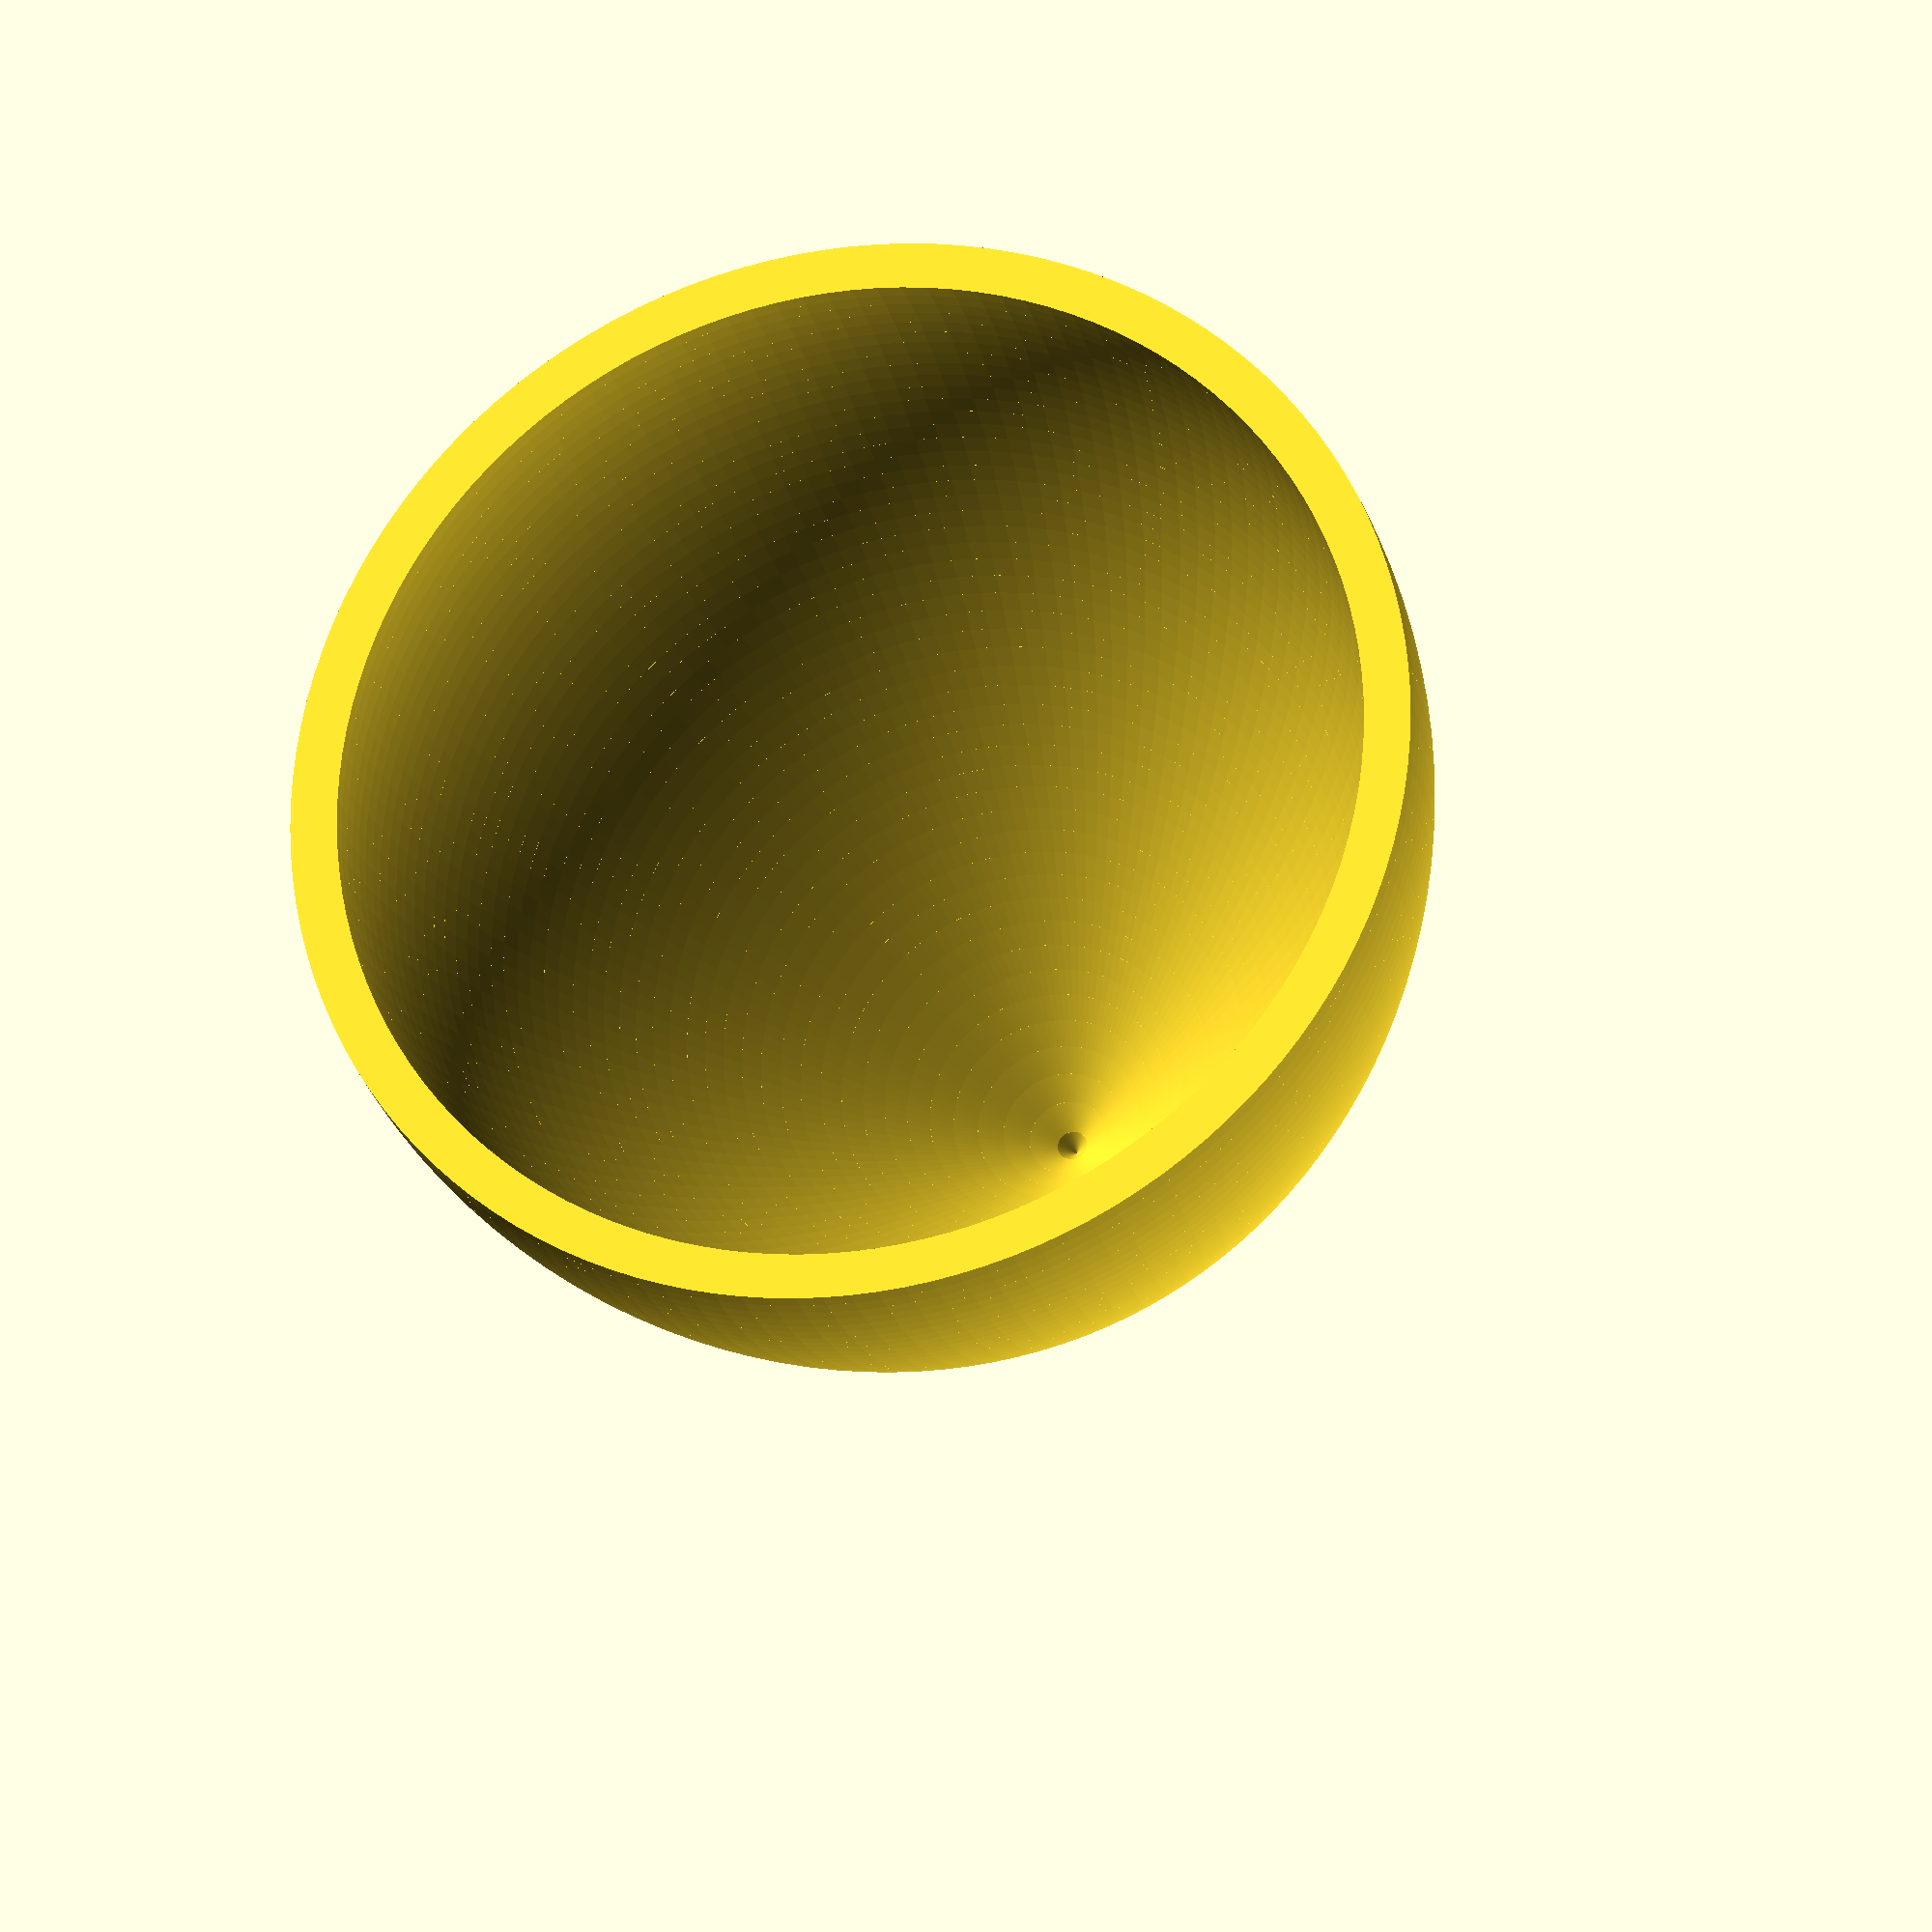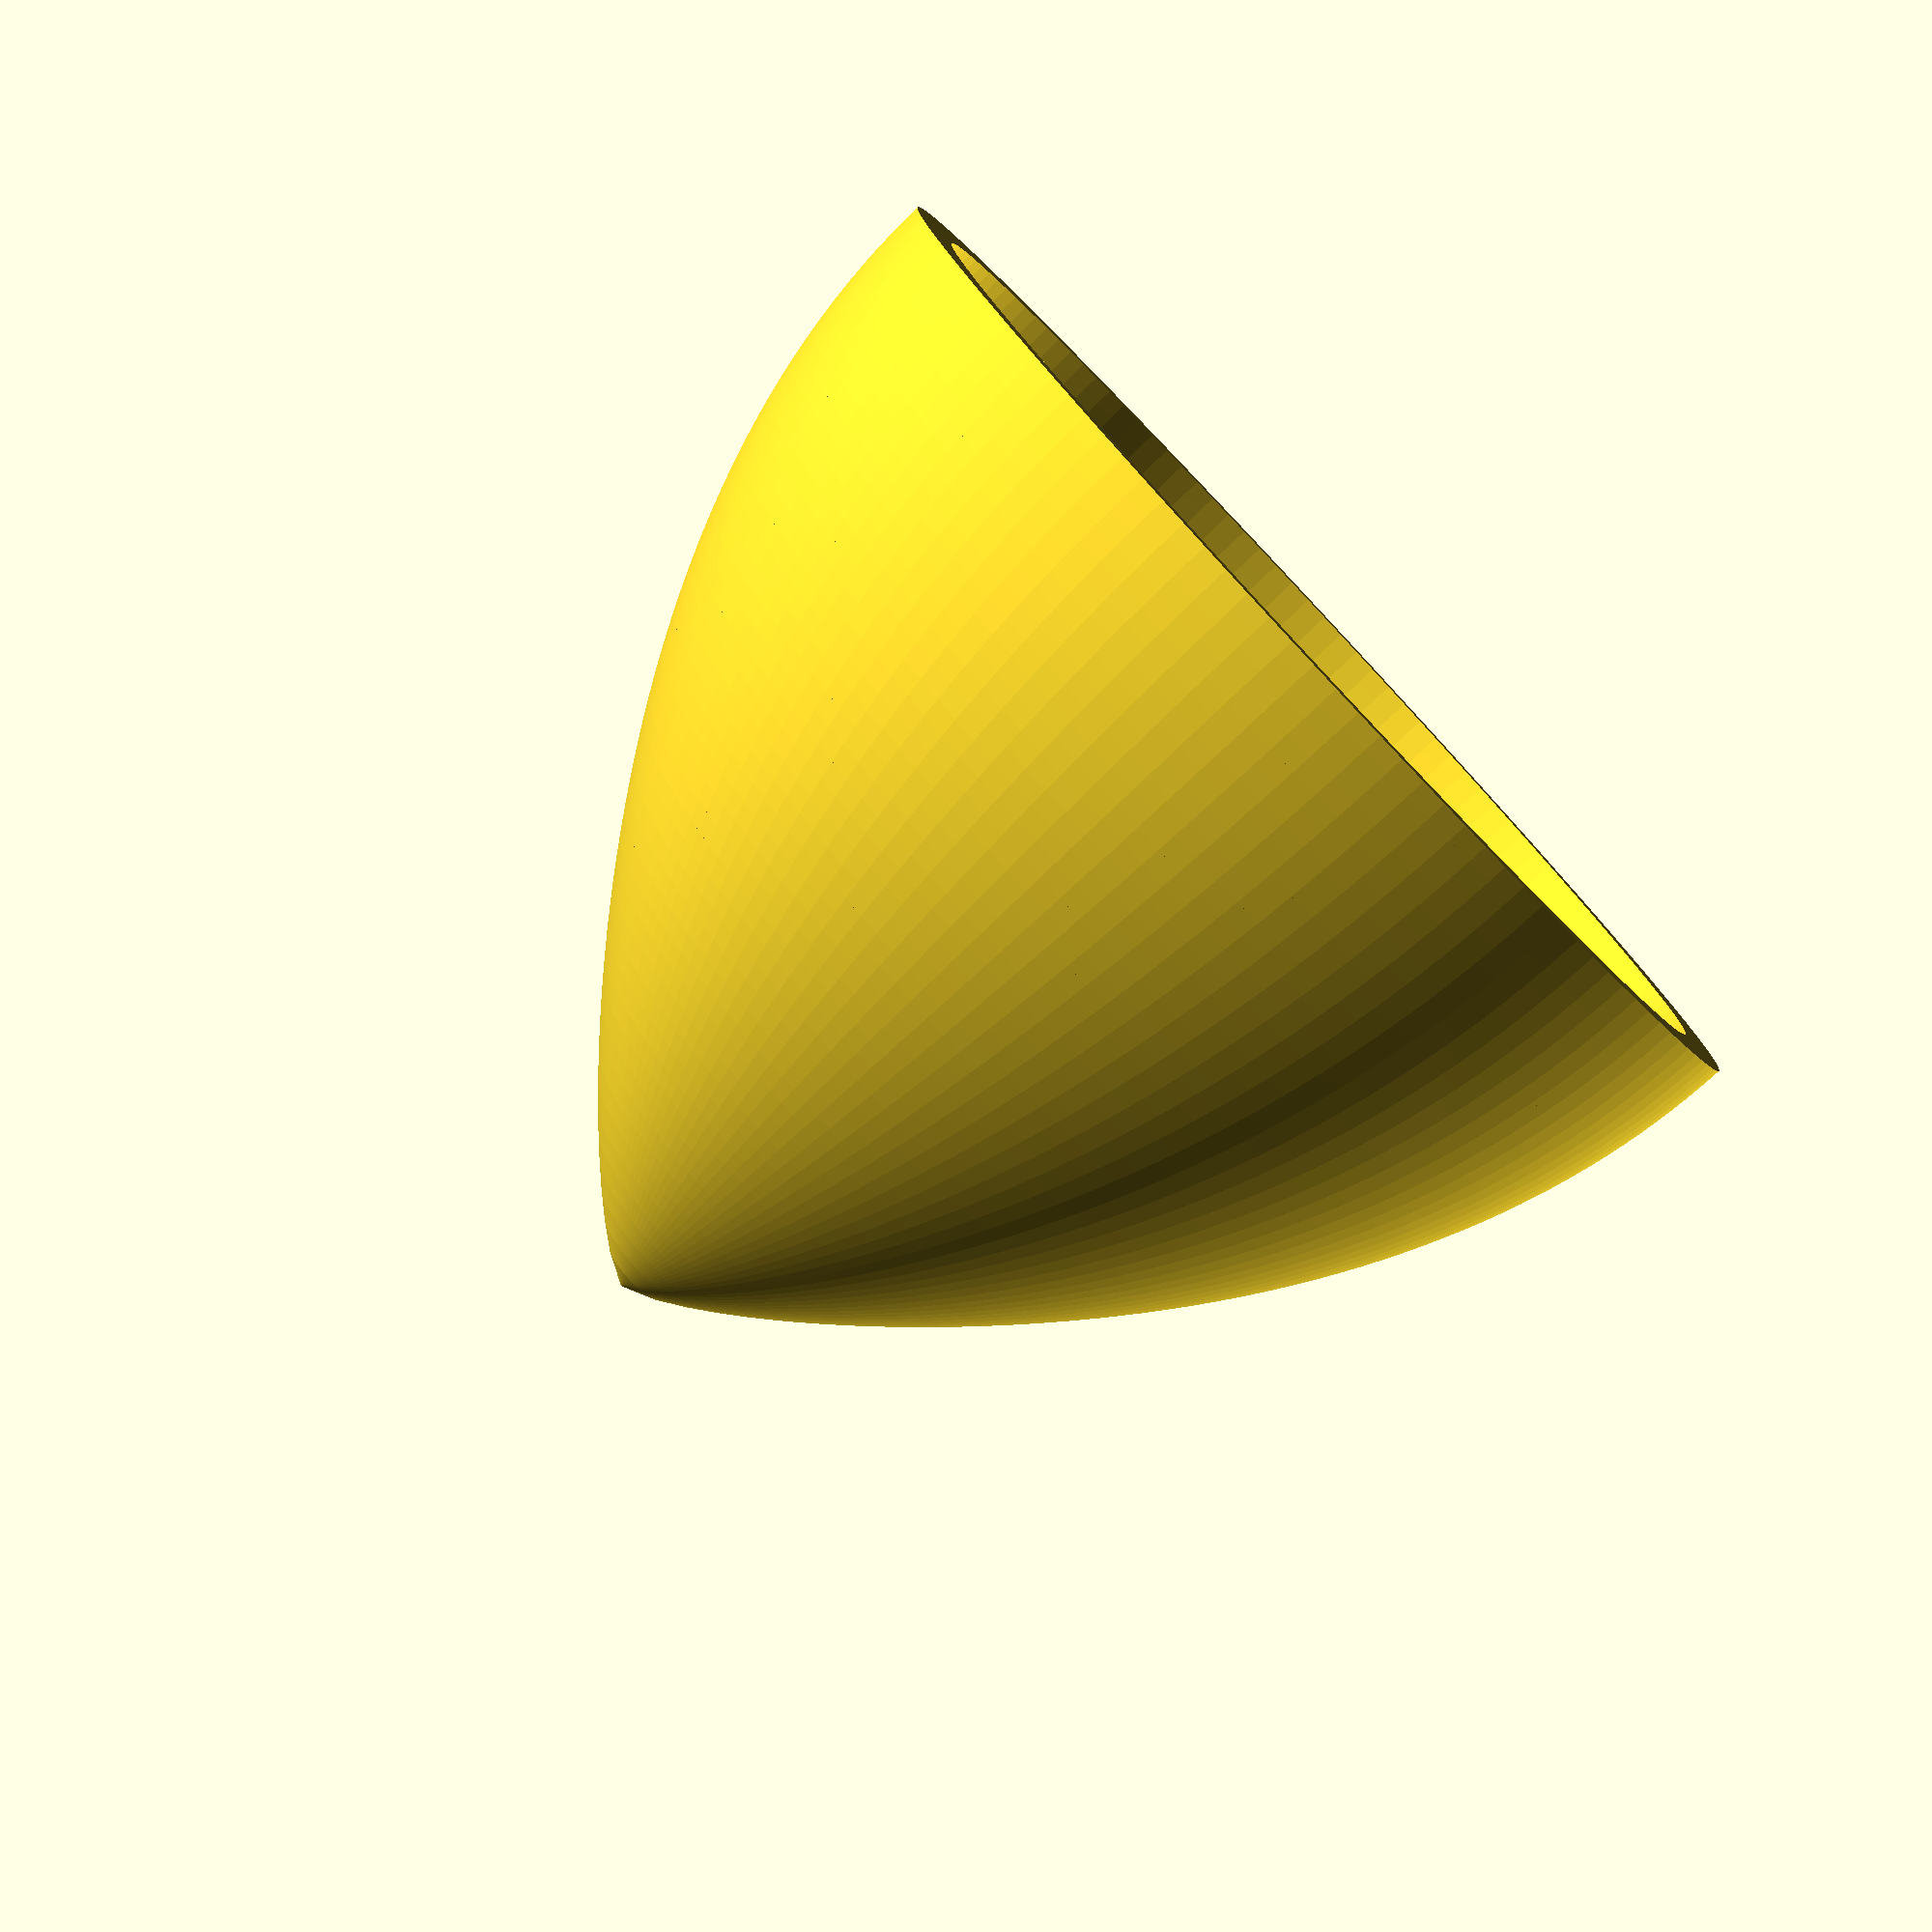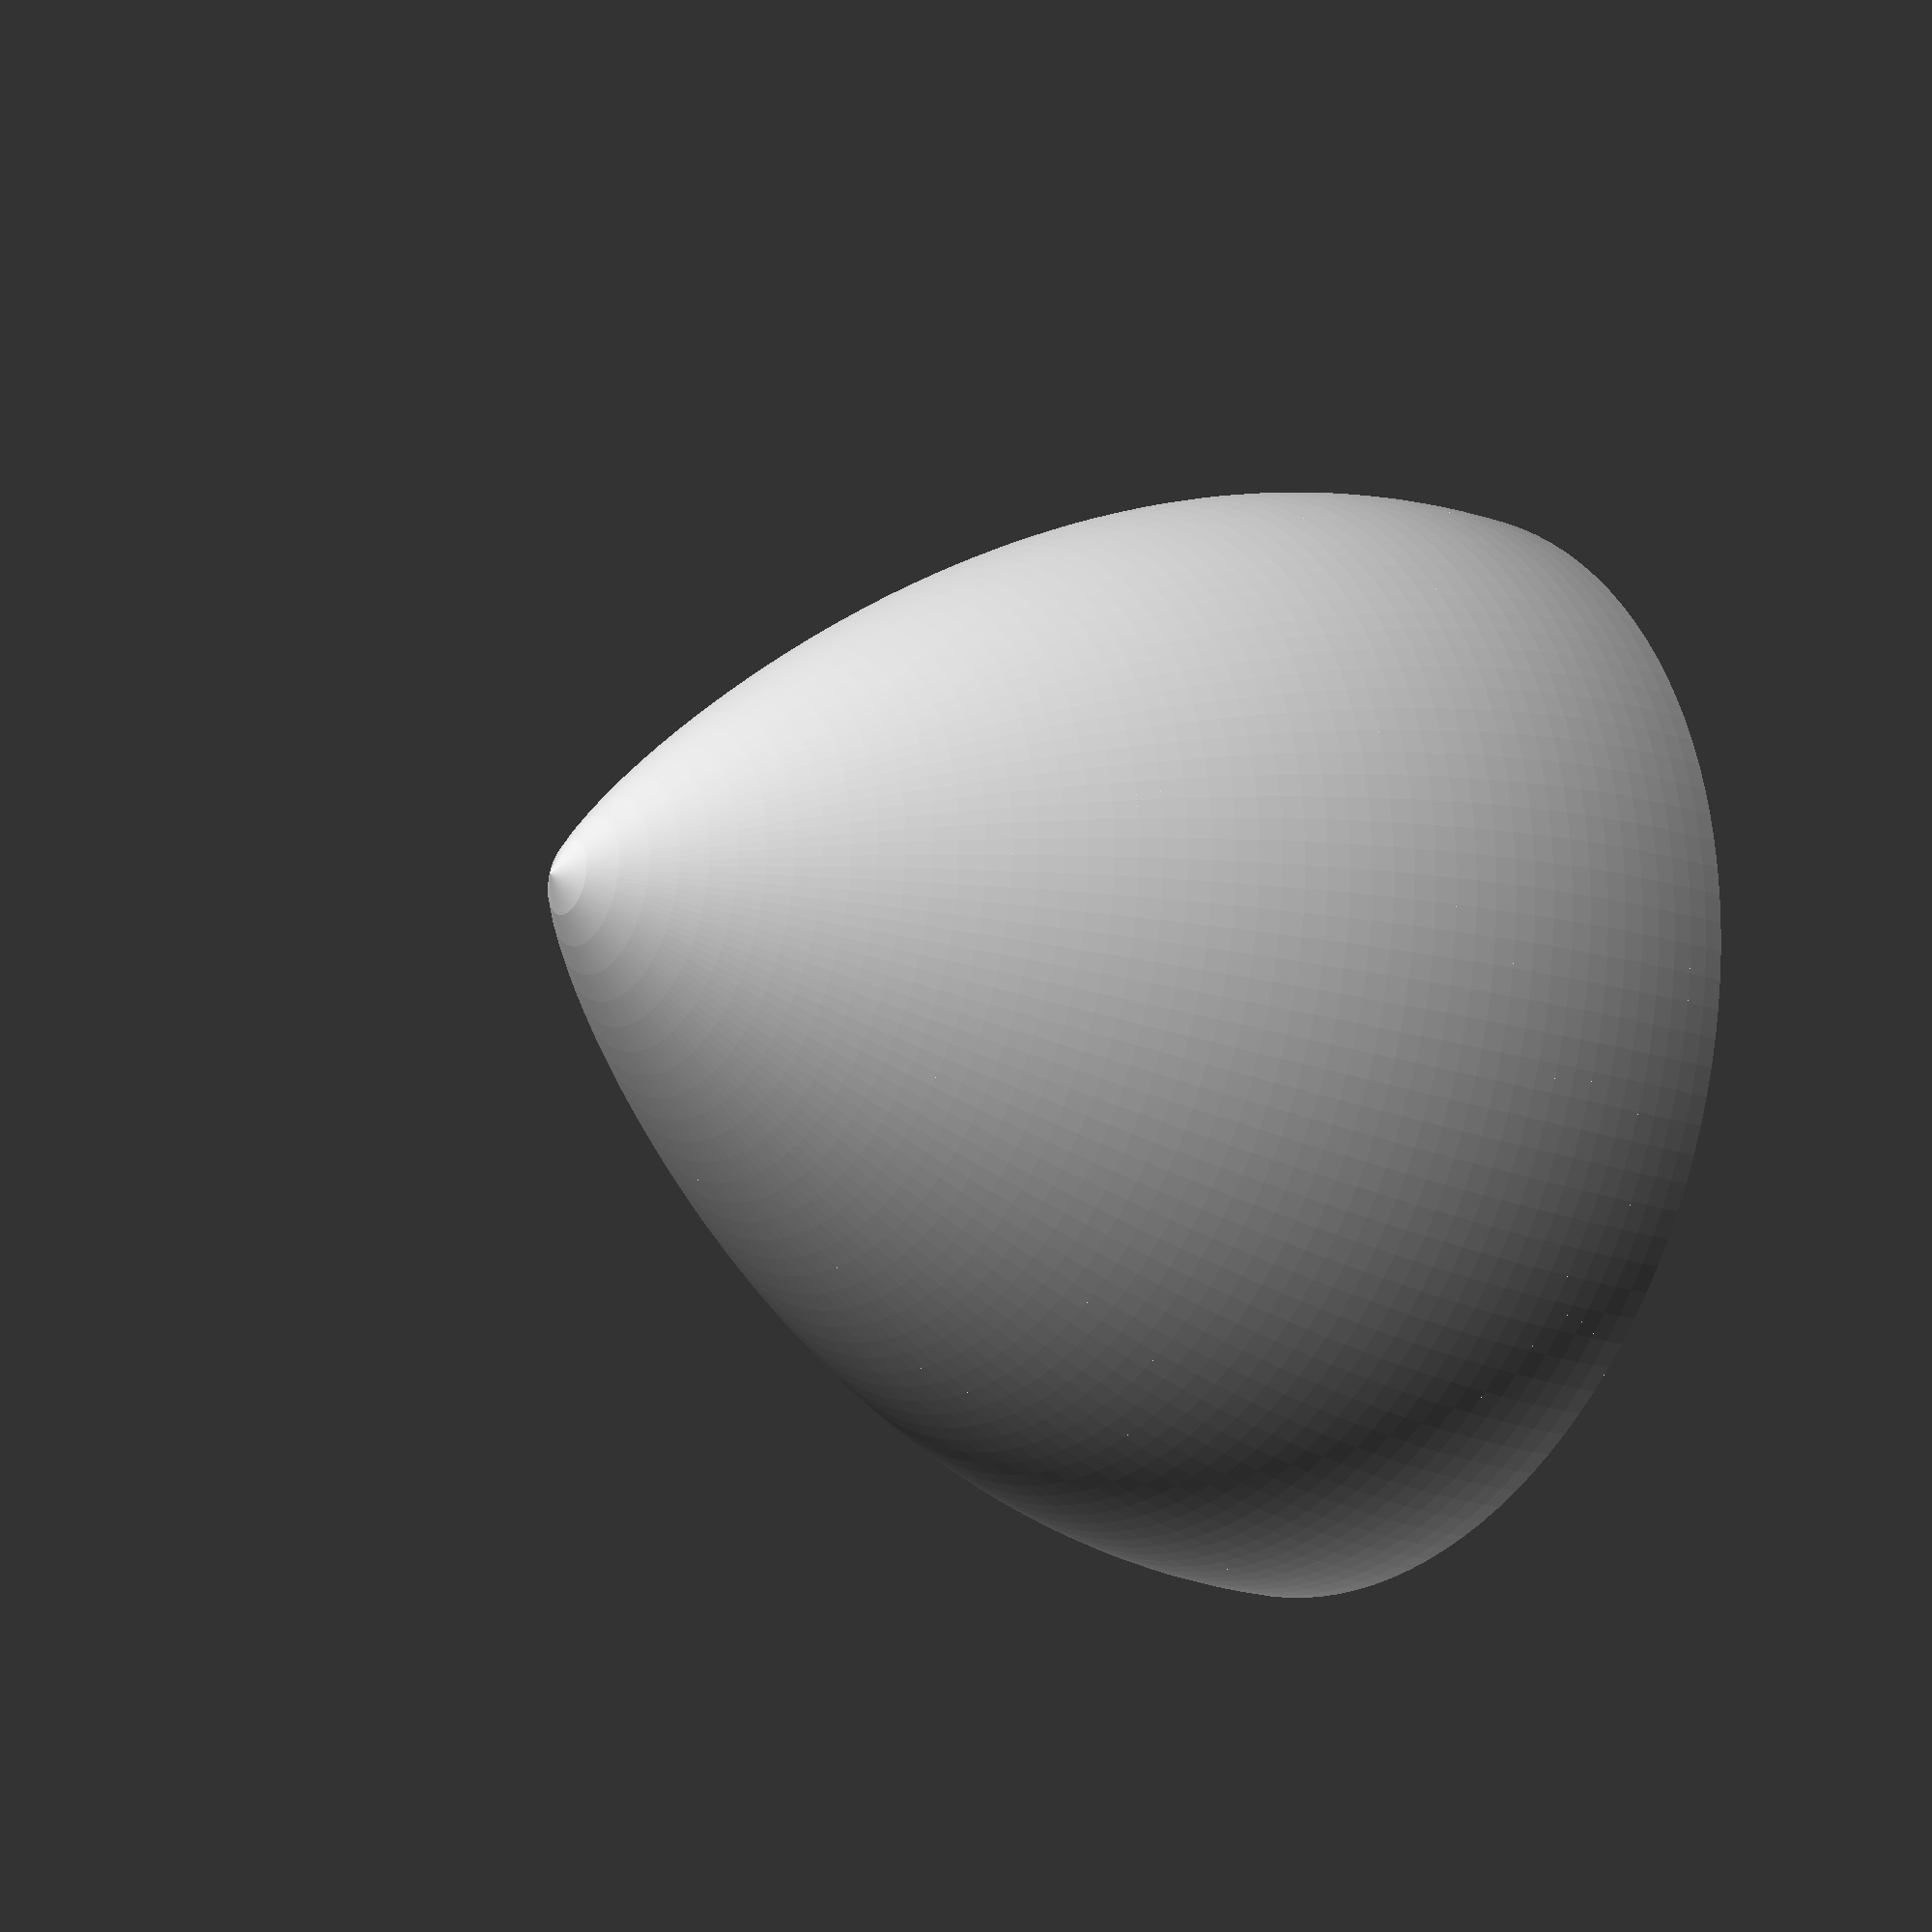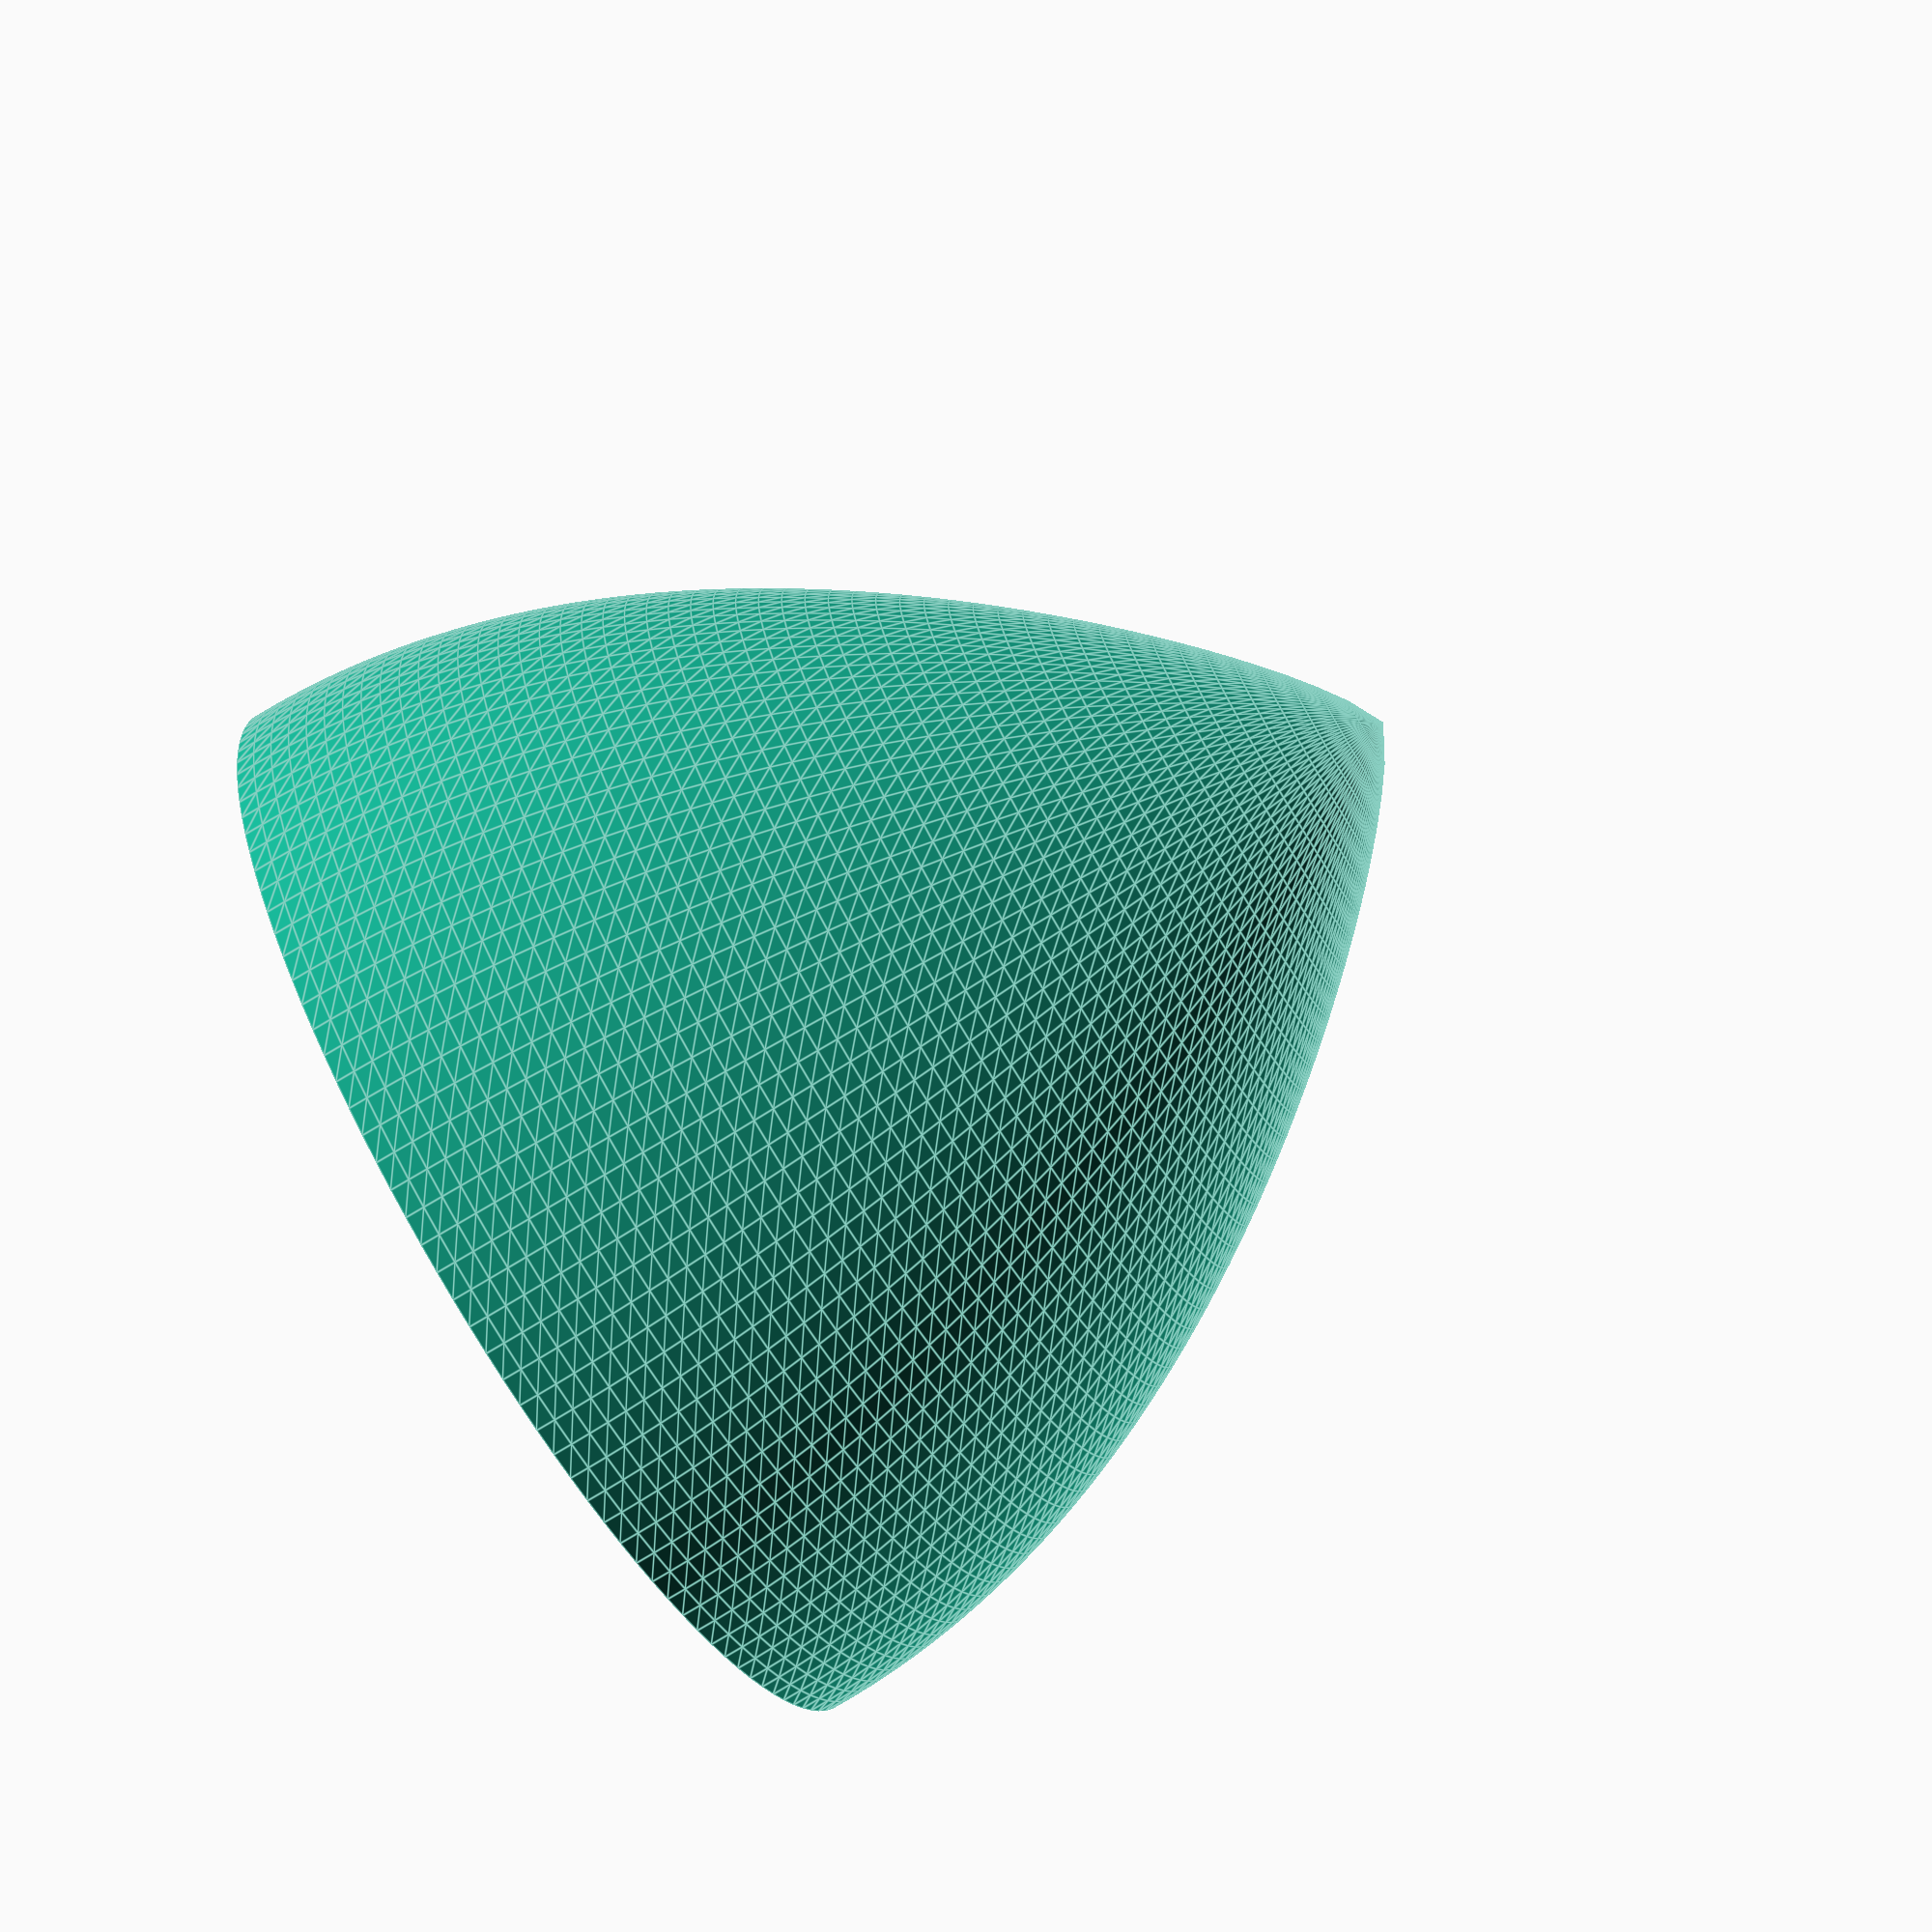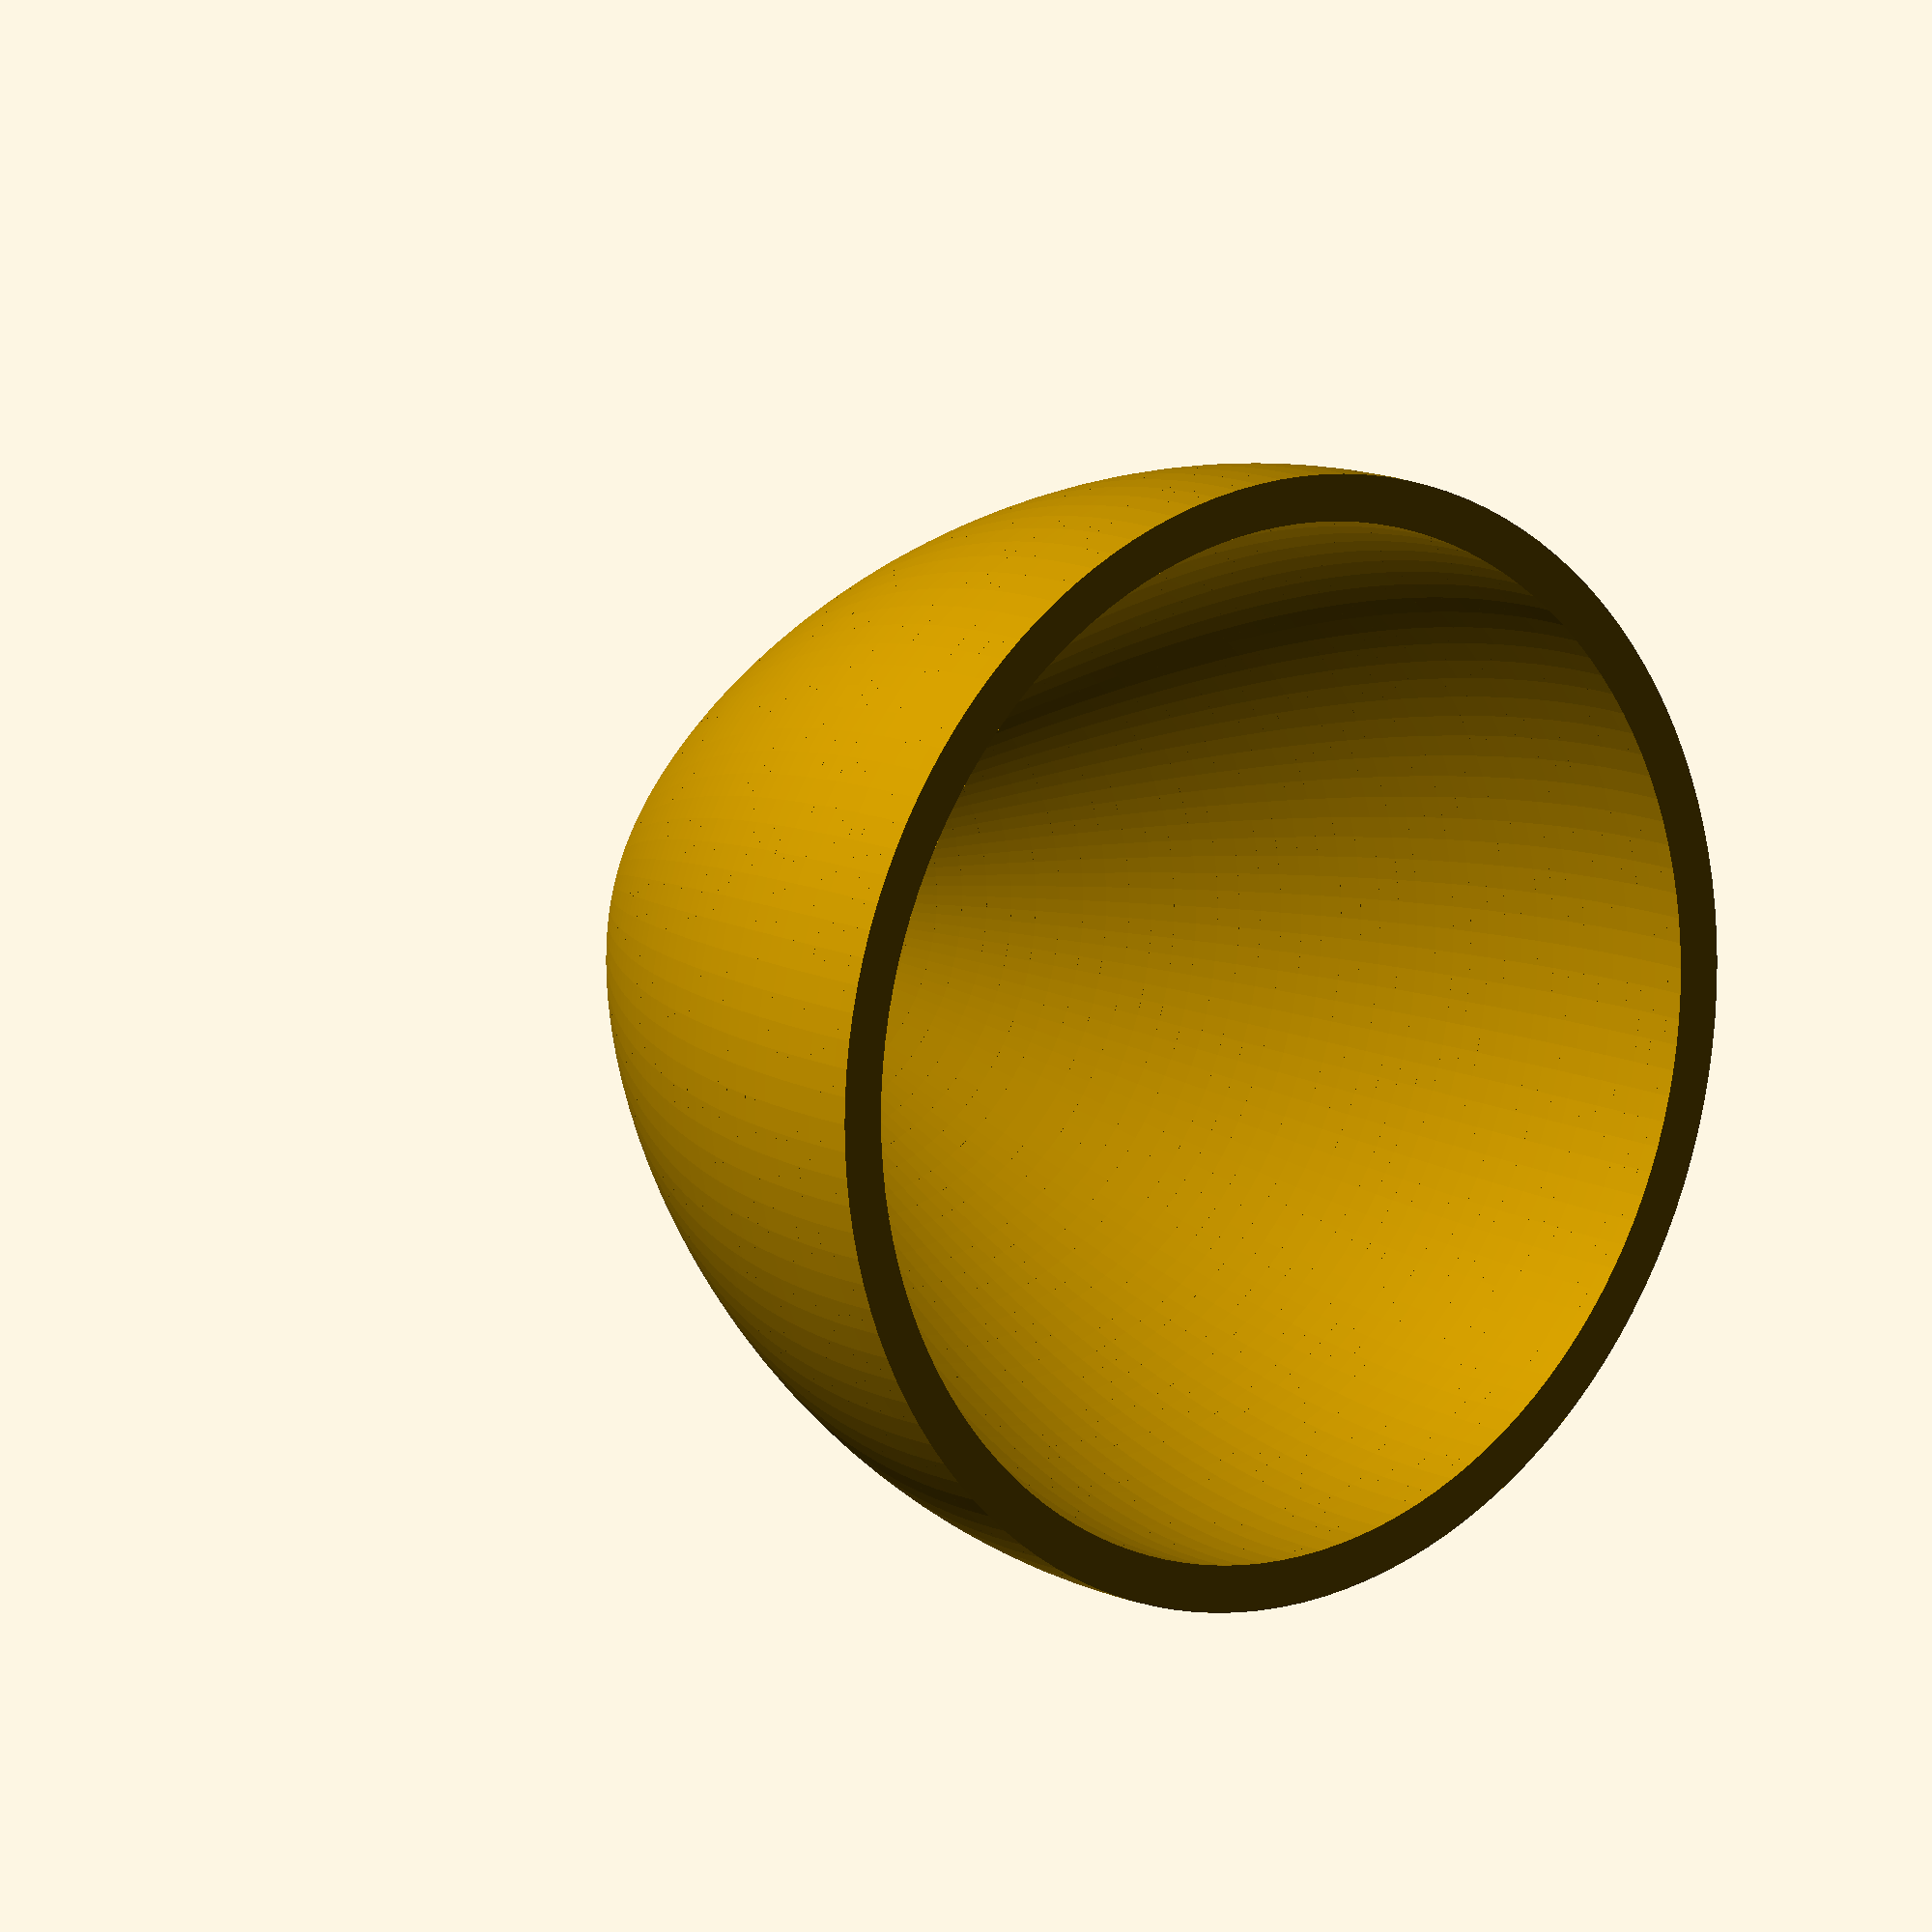
<openscad>
//------------------------------------------------------------------------------------------
// THIS CODE WAS GENERATED WITH GRAPHSCAD
// IF U LIKE GRAPHSCAD PLEASE DONATE//------------------------------------------------------------------------------------------
// D:/workspace/graphscad/graphscadfiles/cone_plane.scad
//------------------------------------------------------------------------------------------
// Graphscad is a graphical nodal editor to create .SCAD files
//
// More info here : http://graphscad.free.fr
//
// Scad Files created with Graphscad can be edited by graphscad
// Scad Files created with Graphscad can be read by Openscad
//
//------------------------------------------------------------------------------------------
$assembled=false;
$debug=false;
/*------------------- Headers --------------------------------*/
/*------------------- declared modules --------------------------------*/
module cone_plane(diameter=24,height=20,steps=50,curvepower=0.8,tickness=1)
{
 function node_for0_matrix(i=0,j=0,k=0,l=0,m=0,n=0) = node_translate_matrix(i=i,j=j,k=k,l=l,m=m,n=n);
 module node_for0(i=0,j=0,k=0,l=0,m=0,n=0)
 {
  for(i=[0:1:steps+1])
  {
   node_translate(i,j,k,l,m,n);
  }
 }
 function node_translate_matrix(i=0,j=0,k=0,l=0,m=0,n=0) = translate([0,0,i*height/steps])*node_rotateextrude_matrix(i=i,j=j,k=k,l=l,m=m,n=n);
 module node_translate(i=0,j=0,k=0,l=0,m=0,n=0)
 {
  translate([0,0,i*height/steps])node_rotateextrude(i,j,k,l,m,n);
 }
 function node_rotateextrude_matrix(i=0,j=0,k=0,l=0,m=0,n=0) = translate([0,0,0]);
 module node_rotateextrude(i=0,j=0,k=0,l=0,m=0,n=0)
 {
  rotate_extrude(angle=360,convexity=3,$fn=128)
  {
   node_polygon(i,j,k,l,m,n);
  }
 }
 function node_polygon_matrix(i=0,j=0,k=0,l=0,m=0,n=0) = translate([0,0,0]);
 module node_polygon(i=0,j=0,k=0,l=0,m=0,n=0)
 {
  polygon(points=[[max(diameter/2*conecurve((i+0)/steps,curvepower)-tickness,0),0],
  [max(diameter/2*conecurve((i+1)/steps,curvepower)-tickness,0),height/steps],
  [diameter/2*conecurve((i+1)/steps,curvepower),height/steps],
  [diameter/2*conecurve((i+0)/steps,curvepower),0]],convexity=3);
 }
 node_for0();
}
cone_plane();
/*------------------- Other Headers --------------------------------*/
/*------------------- default module --------------------------------*/
/* force parameters for default module if they are connected to declaremodule */
diameter=24;
height=20;
steps=50;
curvepower=0.8;
tickness=1;
/* force functions for default module if they are connected to declaremodule */
function conecurve(r,curvepower)=pow(cos(r*90),curvepower);
module cone_plane_default()
{
 /*------------------- isolated output objects --------------------------------*/
 function conecurve(r,curvepower)=pow(cos(r*90),curvepower);
 /*------------------- final objects output --------------------------------*/
}
cone_plane_default();
/*--------------------------------------------------------------------------------------------------------
 Graphscad Utils functions
 This code is Used By Graphscad Nodal Editor to generate SCAD files
--------------------------------------------------------------------------------------------------------*/
function det4x4(a) =
a[0][0]*a[1][1]*a[2][2]*a[3][3] + a[0][0]*a[1][2]*a[2][3]*a[3][1] + a[0][0]*a[1][3]*a[2][1]*a[3][2]
+ a[0][1]*a[1][0]*a[2][3]*a[3][2] + a[0][1]*a[1][2]*a[2][0]*a[3][3] + a[0][1]*a[1][3]*a[2][2]*a[3][0]
+ a[0][2]*a[1][0]*a[2][1]*a[3][3] + a[0][2]*a[1][1]*a[2][3]*a[3][0] + a[0][2]*a[1][3]*a[2][0]*a[3][1]
+ a[0][3]*a[1][0]*a[2][2]*a[3][1] + a[0][3]*a[1][1]*a[2][0]*a[3][2] + a[0][3]*a[1][2]*a[2][1]*a[3][0]
- a[0][0]*a[1][1]*a[2][3]*a[3][2] - a[0][0]*a[1][2]*a[2][1]*a[3][3] - a[0][0]*a[1][3]*a[2][2]*a[3][1]
- a[0][1]*a[1][0]*a[2][2]*a[3][3] - a[0][1]*a[1][2]*a[2][3]*a[3][0] - a[0][1]*a[1][3]*a[2][0]*a[3][2]
- a[0][2]*a[1][0]*a[2][3]*a[3][1] - a[0][2]*a[1][1]*a[2][0]*a[3][3] - a[0][2]*a[1][3]*a[2][1]*a[3][0]
- a[0][3]*a[1][0]*a[2][1]*a[3][2] - a[0][3]*a[1][1]*a[2][2]*a[3][0] - a[0][3]*a[1][2]*a[2][0]*a[3][1];
function invb00(a) = a[1][1]*a[2][2]*a[3][3] + a[1][2]*a[2][3]*a[3][1] + a[1][3]*a[2][1]*a[3][2] - a[1][1]*a[2][3]*a[3][2] - a[1][2]*a[2][1]*a[3][3] - a[1][3]*a[2][2]*a[3][1];
function invb01(a) = a[0][1]*a[2][3]*a[3][2] + a[0][2]*a[2][1]*a[3][3] + a[0][3]*a[2][2]*a[3][1] - a[0][1]*a[2][2]*a[3][3] - a[0][2]*a[2][3]*a[3][1] - a[0][3]*a[2][1]*a[3][2];
function invb02(a) = a[0][1]*a[1][2]*a[3][3] + a[0][2]*a[1][3]*a[3][1] + a[0][3]*a[1][1]*a[3][2] - a[0][1]*a[1][3]*a[3][2] - a[0][2]*a[1][1]*a[3][3] - a[0][3]*a[1][2]*a[3][1];
function invb03(a) = a[0][1]*a[1][3]*a[2][2] + a[0][2]*a[1][1]*a[2][3] + a[0][3]*a[1][2]*a[2][1] - a[0][1]*a[1][2]*a[2][3] - a[0][2]*a[1][3]*a[2][1] - a[0][3]*a[1][1]*a[2][2];
function invb10(a) = a[1][0]*a[2][3]*a[3][2] + a[1][2]*a[2][0]*a[3][3] + a[1][3]*a[2][2]*a[3][0] - a[1][0]*a[2][2]*a[3][3] - a[1][2]*a[2][3]*a[3][0] - a[1][3]*a[2][0]*a[3][2];
function invb11(a) = a[0][0]*a[2][2]*a[3][3] + a[0][2]*a[2][3]*a[3][0] + a[0][3]*a[2][0]*a[3][2] - a[0][0]*a[2][3]*a[3][2] - a[0][2]*a[2][0]*a[3][3] - a[0][3]*a[2][2]*a[3][0];
function invb12(a) = a[0][0]*a[1][3]*a[3][2] + a[0][2]*a[1][0]*a[3][3] + a[0][3]*a[1][2]*a[3][0] - a[0][0]*a[1][2]*a[3][3] - a[0][2]*a[1][3]*a[3][0] - a[0][3]*a[1][0]*a[3][2];
function invb13(a) = a[0][0]*a[1][2]*a[2][3] + a[0][2]*a[1][3]*a[2][0] + a[0][3]*a[1][0]*a[2][2] - a[0][0]*a[1][3]*a[2][2] - a[0][2]*a[1][0]*a[2][3] - a[0][3]*a[1][2]*a[2][0];
function invb20(a) = a[1][0]*a[2][1]*a[3][3] + a[1][1]*a[2][3]*a[3][0] + a[1][3]*a[2][0]*a[3][1] - a[1][0]*a[2][3]*a[3][1] - a[1][1]*a[2][0]*a[3][3] - a[1][3]*a[2][1]*a[3][0];
function invb21(a) = a[0][0]*a[2][3]*a[3][1] + a[0][1]*a[2][0]*a[3][3] + a[0][3]*a[2][1]*a[3][0] - a[0][0]*a[2][1]*a[3][3] - a[0][1]*a[2][3]*a[3][0] - a[0][3]*a[2][0]*a[3][1];
function invb22(a) = a[0][0]*a[1][1]*a[3][3] + a[0][1]*a[1][3]*a[3][0] + a[0][3]*a[1][0]*a[3][1] - a[0][0]*a[1][3]*a[3][1] - a[0][1]*a[1][0]*a[3][3] - a[0][3]*a[1][1]*a[3][0];
function invb23(a) = a[0][0]*a[1][3]*a[2][1] + a[0][1]*a[1][0]*a[2][3] + a[0][3]*a[1][1]*a[2][0] - a[0][0]*a[1][1]*a[2][3] - a[0][1]*a[1][3]*a[2][0] - a[0][3]*a[1][0]*a[2][1];
function invb30(a) = a[1][0]*a[2][2]*a[3][1] + a[1][1]*a[2][0]*a[3][2] + a[1][2]*a[2][1]*a[3][0] - a[1][0]*a[2][1]*a[3][2] - a[1][1]*a[2][2]*a[3][0] - a[1][2]*a[2][0]*a[3][1];
function invb31(a) = a[0][0]*a[2][1]*a[3][2] + a[0][1]*a[2][2]*a[3][0] + a[0][2]*a[2][0]*a[3][1] - a[0][0]*a[2][2]*a[3][1] - a[0][1]*a[2][0]*a[3][2] - a[0][2]*a[2][1]*a[3][0];
function invb32(a) = a[0][0]*a[1][2]*a[3][1] + a[0][1]*a[1][0]*a[3][2] + a[0][2]*a[1][1]*a[3][0] - a[0][0]*a[1][1]*a[3][2] - a[0][1]*a[1][2]*a[3][0] - a[0][2]*a[1][0]*a[3][1];
function invb33(a) = a[0][0]*a[1][1]*a[2][2] + a[0][1]*a[1][2]*a[2][0] + a[0][2]*a[1][0]*a[2][1] - a[0][0]*a[1][2]*a[2][1] - a[0][1]*a[1][0]*a[2][2] - a[0][2]*a[1][1]*a[2][0];
function inv4x4(a)= (1/det4x4(a))*[
[invb00(a),invb01(a),invb02(a),invb03(a)],
[invb10(a),invb11(a),invb12(a),invb13(a)],
[invb20(a),invb21(a),invb22(a),invb23(a)],
[invb30(a),invb31(a),invb32(a),invb33(a)]];
function onlytranslate(a)=  [
                       [1,0,0,a[0][3]],
                       [0,1,0,a[1][3]],
                       [0,0,1,a[2][3]],
                       [0,0,0,1]];
function negonlytranslate(a)=[
                       [1,0,0,-a[0][3]],
                       [0,1,0,-a[1][3]],
                       [0,0,1,-a[2][3]],
                       [0,0,0,1]];
function lookatvec(t,parentmat) = [t[0]-parentmat[0][3],
                                t[1]-parentmat[1][3],
                                t[2]-parentmat[2][3]];
/*
             rx = '0'
             ry = 'acos('+tz+'/norm(['+tx+','+ty+','+tz+']))'
             rz = 'atan2('+ty+','+tx+')'
*/
function lookatrot(t,parentmat) = [0,
                                acos((t[2]-parentmat[2][3])/norm(lookatvec(t,parentmat))),
                                atan2(t[1]-parentmat[1][3],t[0]-parentmat[0][3])];
function gettranslation(m) = [m[0][3],m[1][3],m[2][3]];
function vectormulmatrix(v,m) = m*v;
function vectorlength(v) = norm(v);
function vectorx(v) = v[0];
function vectory(v) = v[1];
function vectorz(v) = v[2];
function vectoradd(a,b) = (a+b);
function vectorsub(a,b) = (a-b);
function vectormul(a,b) = (a*b);
function vectordiv(a,b) = (a*(1/b));
function scale(v)=[[v[0],0,0,0],
                   [0,v[1],0,0],
                   [0,0,v[2],0],
                   [0,0,0,1]];
function rotatex(a)=[[1,0,0,0],
                     [0,cos(a),-sin(a),0],
                     [0,sin(a),cos(a),0],
                     [0,0,0,1]];
function rotatey(a)=[[cos(a),0,sin(a),0],
                     [0,1,0,0],
                     [-sin(a),0,cos(a),0],
                     [0,0,0,1]];
function rotatez(a)=[[cos(a),-sin(a),0,0],
                     [sin(a),cos(a),0,0],
                     [0,0,1,0],
                     [0,0,0,1]];
function rotatea(c,s,l,m,n)=[[l*l*(1-c)+c,m*l*(1-c)-n*s,n*l*(1-c)+m*s,0],
                             [l*m*(1-c)+n*s,m*m*(1-c)+c,n*m*(1-c)-l*s,0],
                             [l*n*(1-c)-m*s,m*n*(1-c)+l*s,n*n*(1-c)+c,0],
                             [0,0,0,1]];
function rotateanv(a,nv)=rotatea(cos(a),sin(a),nv[0],nv[1],nv[2]);
function rotate(a,v, normV=true)=(v==undef)?rotatez(a[2])*rotatey(a[1])*rotatex(a[0]):
                     normV ? rotateanv(a,v/sqrt(v*v)) : rotateanv(a,v);
function translate(v)=[[1,0,0,v[0]],
                       [0,1,0,v[1]],
                       [0,0,1,v[2]],
                       [0,0,0,1]];
function mirrorabc(a,b,c)=[[1-2*a*a,-2*a*b,-2*a*c,0],
                           [-2*a*b,1-2*b*b,-2*b*c,0],
                           [-2*a*c,-2*b*c,1-2*c*c,0],
                           [0,0,0,1]];
function mirrornv(nv)=mirrorabc(nv[0],nv[1],nv[2]);
function mirror(v)=mirrornv(v/sqrt(v*v));


/*BEGINGRAPHSCAD{
    "nodes": [
        {
            "name": "node_param",
            "inputplugs": [
                {
                    "type": "param",
                    "name": "previousparam",
                    "value": ""
                },
                {
                    "type": "str",
                    "name": "name",
                    "value": "diameter"
                },
                {
                    "type": "str",
                    "name": "string",
                    "value": "24"
                }
            ],
            "typename": "Node_param",
            "version": 1,
            "y": -819.3920495014662,
            "x": -1149.2709853372432
        },
        {
            "name": "node_param0",
            "inputplugs": [
                {
                    "connection": "node_param.nextparam",
                    "type": "param",
                    "name": "previousparam",
                    "value": ""
                },
                {
                    "type": "str",
                    "name": "name",
                    "value": "height"
                },
                {
                    "type": "str",
                    "name": "string",
                    "value": "20"
                }
            ],
            "typename": "Node_param",
            "version": 1,
            "y": -821.0268222140764,
            "x": -907.7145687976536
        },
        {
            "name": "node_function",
            "inputplugs": [
                {
                    "type": "function",
                    "name": "prevfunction",
                    "value": ""
                },
                {
                    "alias": "function name",
                    "tip": "name of function (will be usable in expressions)",
                    "type": "str",
                    "name": "name",
                    "value": "conecurve"
                },
                {
                    "tip": "expression of function",
                    "type": "str",
                    "name": "expression",
                    "value": "pow(cos(r*90),curvepower)"
                },
                {
                    "tip": "",
                    "type": "str",
                    "name": "paramname1",
                    "value": "r"
                },
                {
                    "tip": "",
                    "type": "str",
                    "name": "paramname2",
                    "value": "curvepower"
                },
                {
                    "tip": "",
                    "type": "str",
                    "name": "paramname3",
                    "value": ""
                },
                {
                    "tip": "",
                    "type": "str",
                    "name": "paramname4",
                    "value": ""
                },
                {
                    "tip": "",
                    "type": "str",
                    "name": "paramname5",
                    "value": ""
                },
                {
                    "tip": "",
                    "type": "str",
                    "name": "paramname6",
                    "value": ""
                },
                {
                    "tip": "",
                    "type": "str",
                    "name": "paramname7",
                    "value": ""
                },
                {
                    "tip": "",
                    "type": "str",
                    "name": "paramname8",
                    "value": ""
                },
                {
                    "tip": "",
                    "type": "str",
                    "name": "paramname9",
                    "value": ""
                },
                {
                    "tip": "",
                    "type": "str",
                    "name": "paramname10",
                    "value": ""
                },
                {
                    "tip": "",
                    "type": "str",
                    "name": "paramname11",
                    "value": ""
                },
                {
                    "tip": "",
                    "type": "str",
                    "name": "paramname12",
                    "value": ""
                },
                {
                    "tip": "",
                    "type": "str",
                    "name": "paramname13",
                    "value": ""
                },
                {
                    "tip": "",
                    "type": "str",
                    "name": "paramname14",
                    "value": ""
                },
                {
                    "tip": "",
                    "type": "str",
                    "name": "paramname15",
                    "value": ""
                },
                {
                    "tip": "",
                    "type": "str",
                    "name": "paramname16",
                    "value": ""
                },
                {
                    "tip": "",
                    "type": "str",
                    "name": "paramname17",
                    "value": ""
                },
                {
                    "tip": "",
                    "type": "str",
                    "name": "paramname18",
                    "value": ""
                },
                {
                    "tip": "",
                    "type": "str",
                    "name": "paramname19",
                    "value": ""
                },
                {
                    "tip": "",
                    "type": "str",
                    "name": "paramname20",
                    "value": ""
                }
            ],
            "typename": "Node_function",
            "version": 1,
            "y": -628.8005630498537,
            "x": -1131.8975746627561
        },
        {
            "name": "node_param1",
            "inputplugs": [
                {
                    "connection": "node_param0.nextparam",
                    "type": "param",
                    "name": "previousparam",
                    "value": ""
                },
                {
                    "type": "str",
                    "name": "name",
                    "value": "steps"
                },
                {
                    "type": "str",
                    "name": "string",
                    "value": "50"
                }
            ],
            "typename": "Node_param",
            "version": 1,
            "y": -822.4687306451613,
            "x": -656.2602402052755
        },
        {
            "name": "node_param2",
            "inputplugs": [
                {
                    "connection": "node_param1.nextparam",
                    "type": "param",
                    "name": "previousparam",
                    "value": ""
                },
                {
                    "type": "str",
                    "name": "name",
                    "value": "curvepower"
                },
                {
                    "type": "str",
                    "name": "string",
                    "value": "0.8"
                }
            ],
            "typename": "Node_param",
            "version": 1,
            "y": -820.1072973607031,
            "x": -406.7605334604086
        },
        {
            "name": "node_param3",
            "inputplugs": [
                {
                    "connection": "node_param2.nextparam",
                    "type": "param",
                    "name": "previousparam",
                    "value": ""
                },
                {
                    "type": "str",
                    "name": "name",
                    "value": "tickness"
                },
                {
                    "type": "str",
                    "name": "string",
                    "value": "1"
                }
            ],
            "typename": "Node_param",
            "version": 1,
            "y": -821.6555469941343,
            "x": -175.85238646627522
        },
        {
            "name": "node_polygon",
            "inputplugs": [
                {
                    "connection": "node_string.string",
                    "type": "str",
                    "name": "points",
                    "value": "[[max(diameter/2*conecurve((i+0)/steps,curvepower)-tickness,0),0],[max(diameter/2*conecurve((i+1)/steps,curvepower)-tickness,0),height/steps],[diameter/2*conecurve((i+1)/steps,curvepower),height/steps],[diameter/2*conecurve((i+0)/steps,curvepower),0]]"
                },
                {
                    "type": "str",
                    "name": "convexity",
                    "value": "3"
                }
            ],
            "typename": "Node_polygon",
            "version": 1,
            "y": -383.0641194499701,
            "x": -1197.2459461803364
        },
        {
            "name": "node_rotateextrude",
            "inputplugs": [
                {
                    "connection": "node_polygon.object2d",
                    "type": "object2d",
                    "name": "object2d",
                    "value": ""
                },
                {
                    "type": "str",
                    "name": "angle",
                    "value": "360"
                },
                {
                    "type": "str",
                    "name": "convexity",
                    "value": "3"
                },
                {
                    "type": "str",
                    "name": "$fn",
                    "value": "128"
                }
            ],
            "typename": "Node_rotateextrude",
            "version": 1,
            "y": -426.36727719662474,
            "x": -872.949432063584
        },
        {
            "name": "node_for0",
            "inputplugs": [
                {
                    "tip": "input object",
                    "connection": "node_translate.object",
                    "type": "object",
                    "name": "object",
                    "value": ""
                },
                {
                    "tip": "name of variable that will change during loop",
                    "type": "str",
                    "name": "variablename",
                    "value": "i",
                    "combo": [
                        "i",
                        "j",
                        "k",
                        "l",
                        "m",
                        "n"
                    ]
                },
                {
                    "tip": "start value of variable used in loop",
                    "type": "str",
                    "name": "start",
                    "value": "0"
                },
                {
                    "tip": "target value of variable used in loop",
                    "type": "str",
                    "name": "end",
                    "value": "steps+1"
                },
                {
                    "tip": "increment of variable for each loop",
                    "type": "str",
                    "name": "step",
                    "value": "1"
                }
            ],
            "typename": "Node_for",
            "version": 1,
            "y": -412.11574958137555,
            "x": -216.98786852947103
        },
        {
            "name": "node_translate",
            "inputplugs": [
                {
                    "connection": "node_rotateextrude.object",
                    "type": "object",
                    "name": "object",
                    "value": ""
                },
                {
                    "type": "str",
                    "name": "tx",
                    "value": "0"
                },
                {
                    "type": "str",
                    "name": "ty",
                    "value": "0"
                },
                {
                    "type": "str",
                    "name": "tz",
                    "value": "i*height/steps"
                },
                {
                    "type": "str",
                    "name": "space",
                    "value": "world",
                    "combo": [
                        "world",
                        "object",
                        "local"
                    ]
                }
            ],
            "typename": "Node_translate",
            "version": 1,
            "y": -444.08153199897095,
            "x": -519.2954463963356
        },
        {
            "name": "node_comment",
            "inputplugs": [
                {
                    "tip": "comment string to display on background",
                    "type": "str",
                    "name": "comment",
                    "value": "customizable plane cone"
                }
            ],
            "typename": "Node_comment",
            "version": 1,
            "y": -923.7008774097494,
            "x": -939.237363478298
        },
        {
            "name": "node_string",
            "inputplugs": [
                {
                    "multiline": true,
                    "type": "str",
                    "name": "string",
                    "value": "[[max(diameter/2*conecurve((i+0)/steps,curvepower)-tickness,0),0],\n[max(diameter/2*conecurve((i+1)/steps,curvepower)-tickness,0),height/steps],\n[diameter/2*conecurve((i+1)/steps,curvepower),height/steps],\n[diameter/2*conecurve((i+0)/steps,curvepower),0]]"
                }
            ],
            "typename": "Node_string",
            "version": 1,
            "y": -360.8955690255842,
            "x": -1343.246811761599
        },
        {
            "name": "node_comment0",
            "inputplugs": [
                {
                    "tip": "comment string to display on background",
                    "type": "str",
                    "name": "comment",
                    "value": "USE string node when you want\nenter a multiline string. then connect\nit to a string input. Cool for arrays..."
                }
            ],
            "typename": "Node_comment",
            "version": 1,
            "y": -419.3623185225302,
            "x": -1772.5201306562476
        },
        {
            "name": "node_declaremodule",
            "inputplugs": [
                {
                    "tip": "name of module",
                    "type": "str",
                    "name": "name",
                    "value": "cone_plane"
                },
                {
                    "connection": "node_param3.nextparam",
                    "type": "param",
                    "name": "params",
                    "value": ""
                },
                {
                    "type": "function",
                    "name": "functions",
                    "value": ""
                },
                {
                    "connection": "node_for0.object",
                    "type": "object",
                    "name": "object",
                    "value": ""
                }
            ],
            "typename": "Node_declaremodule",
            "version": 1,
            "y": -692.114160039371,
            "x": 145.48198600751667
        }
    ],
    "version": 2
}ENDGRAPHSCAD*/
</openscad>
<views>
elev=24.7 azim=149.0 roll=193.9 proj=o view=solid
elev=258.8 azim=35.4 roll=46.6 proj=p view=wireframe
elev=198.5 azim=154.1 roll=125.0 proj=p view=solid
elev=256.5 azim=256.5 roll=239.0 proj=p view=edges
elev=347.7 azim=154.8 roll=139.1 proj=o view=solid
</views>
